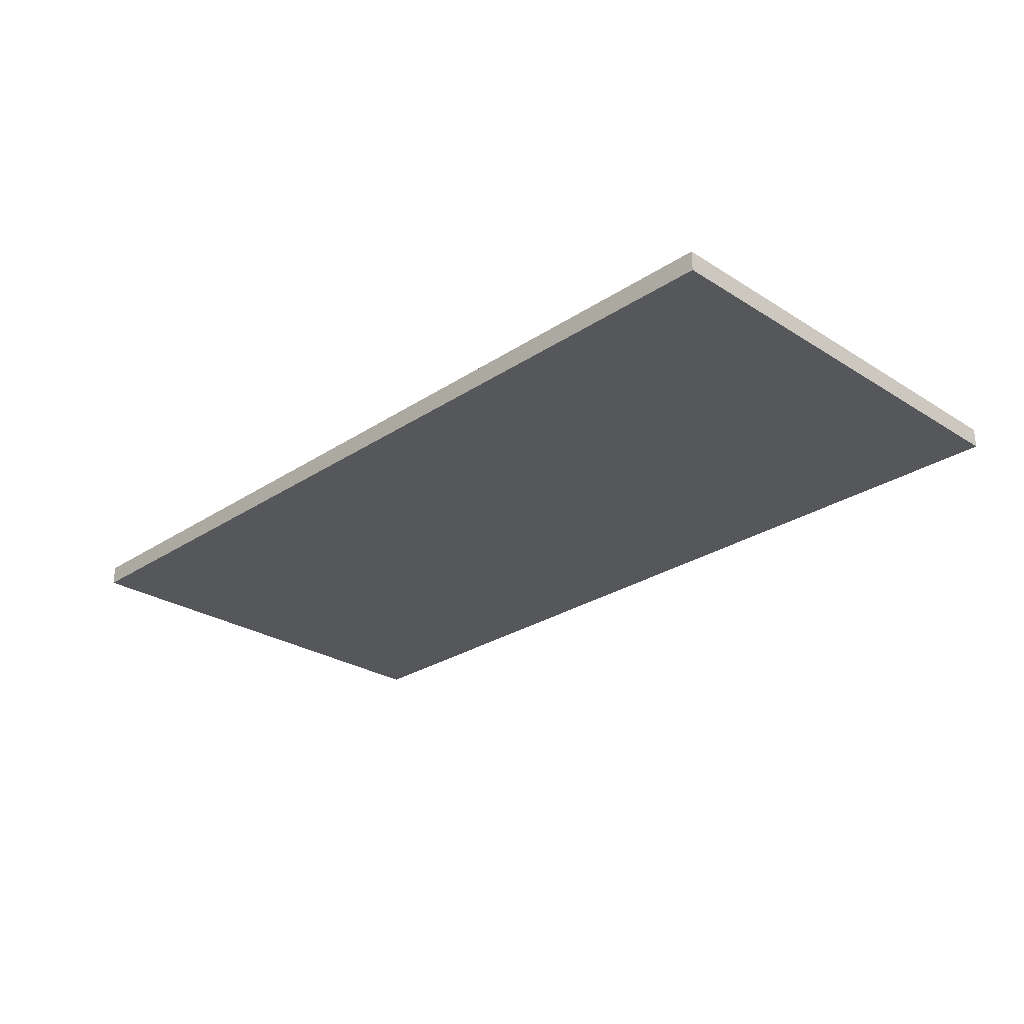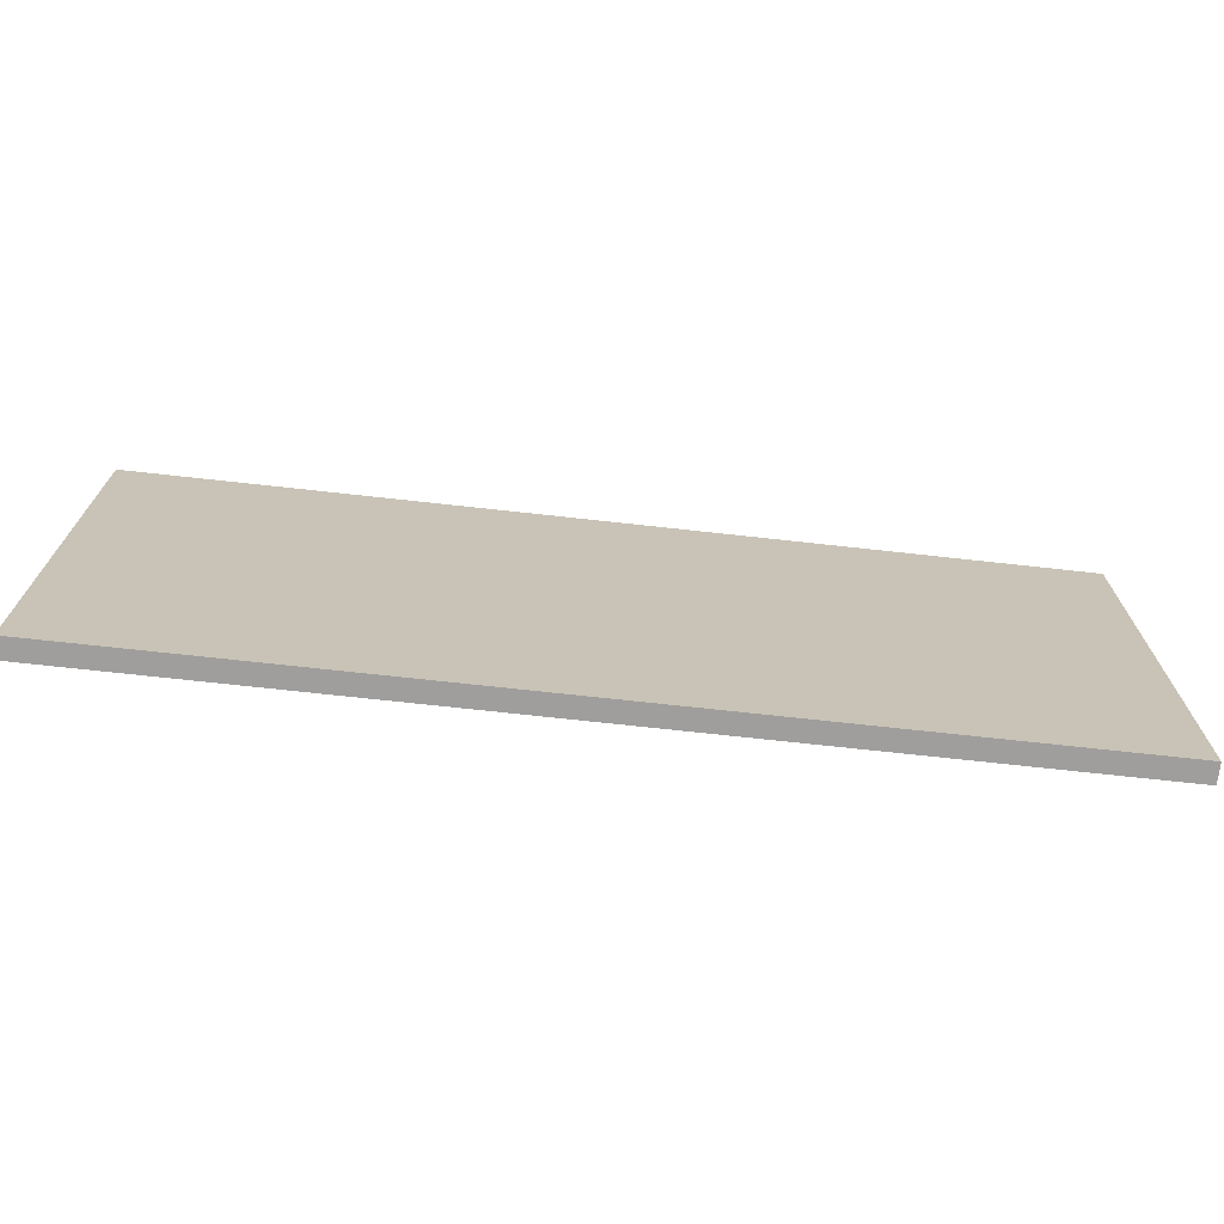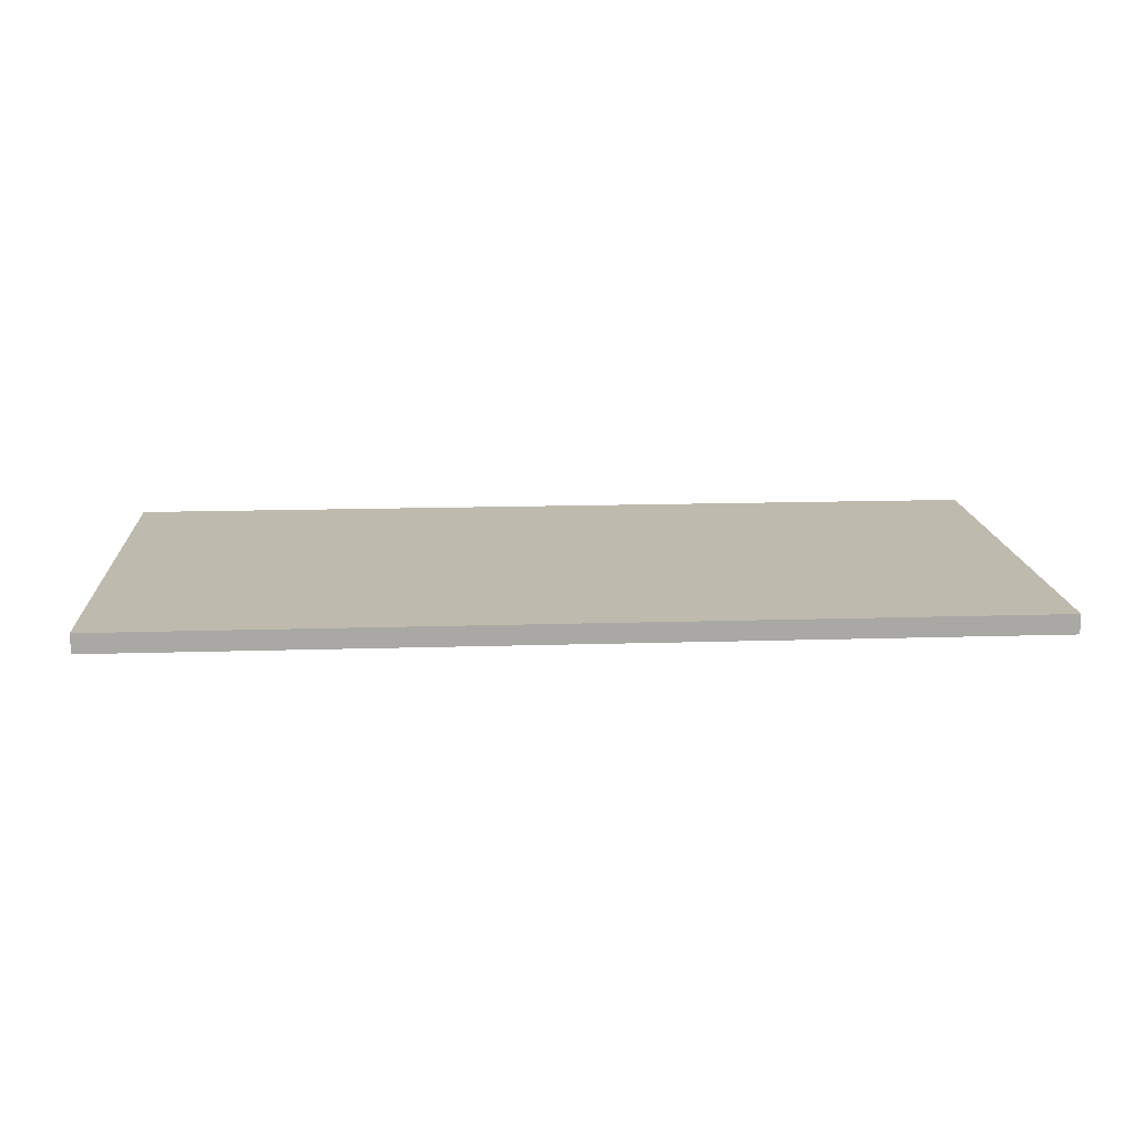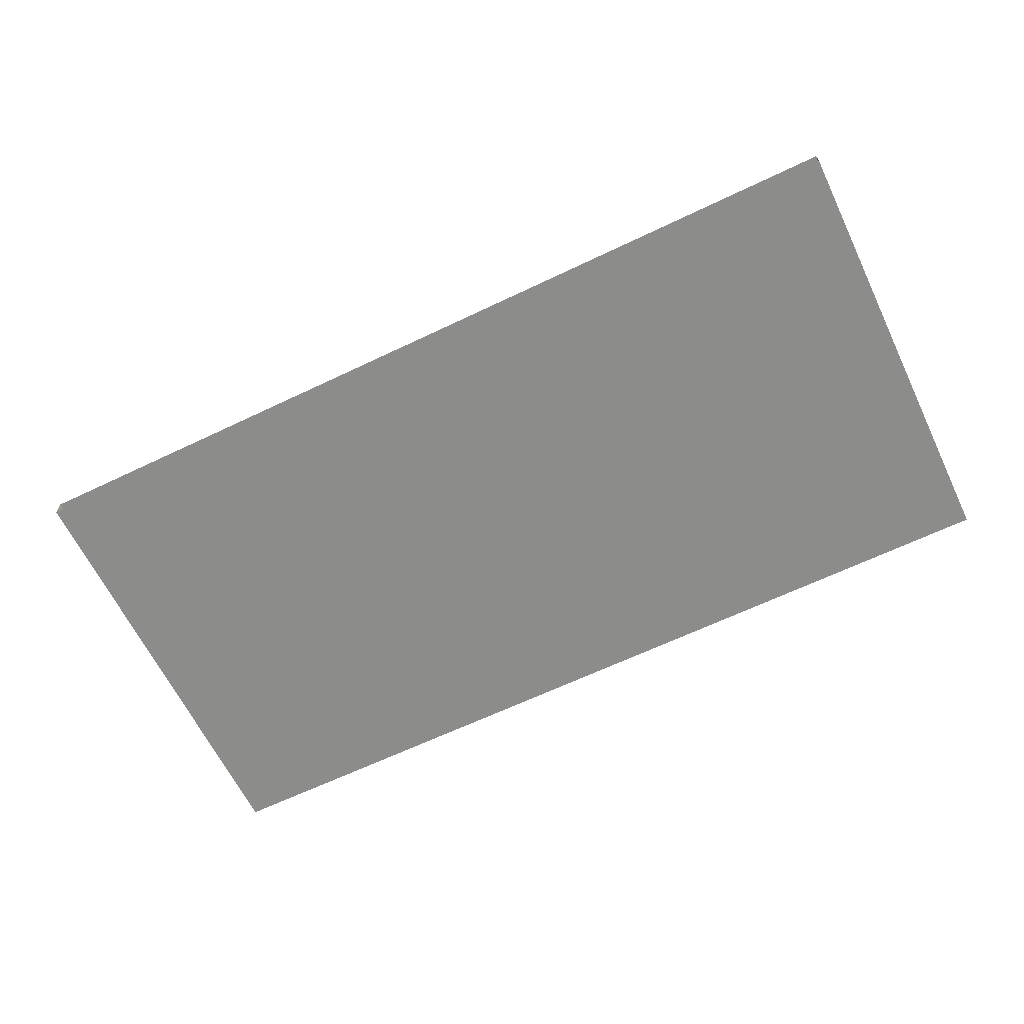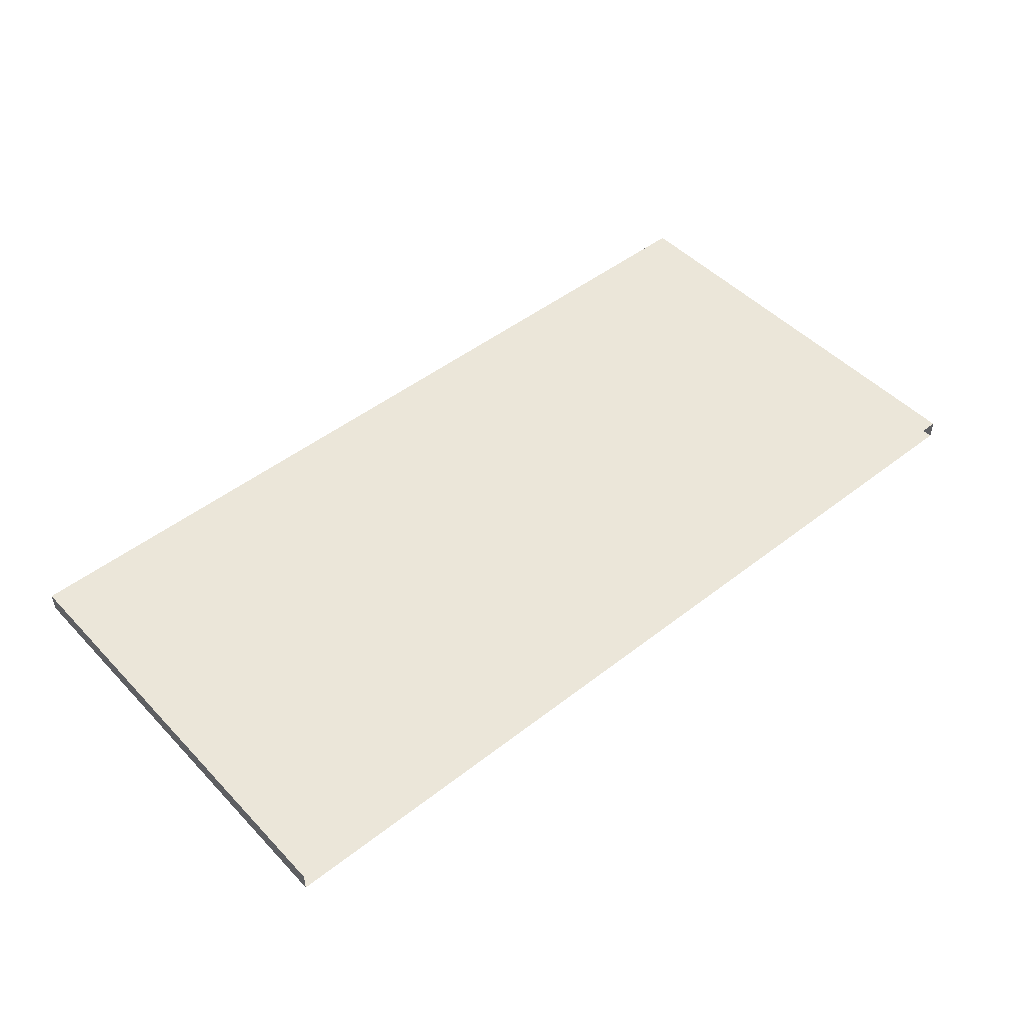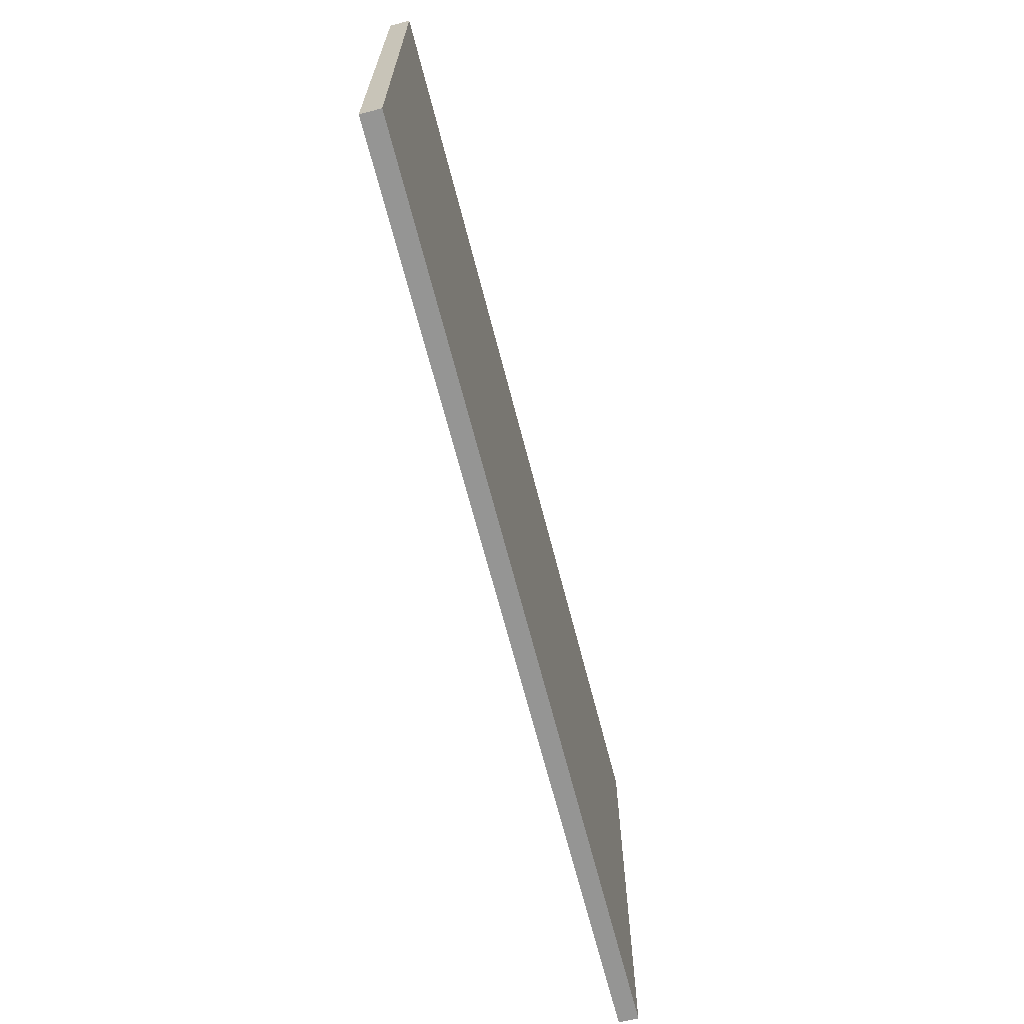
<metadata>
{"format":"obj","ext":"obj","renderer":"f3d","projection":"perspective","resolution":1024,"background":"white","views":[{"elev":-27.1,"azim":-134.4,"up":"+Y"},{"elev":-71.0,"azim":-6.3,"up":"+Z"},{"elev":15.4,"azim":176.3,"up":"+Y"},{"elev":-64.1,"azim":25.8,"up":"+Y"},{"elev":48.0,"azim":-41.1,"up":"+Y"},{"elev":-67.4,"azim":104.4,"up":"+Z"}]}
</metadata>
<code>
o mesh6/mesh6-geometry#mesh6-geometry
v 0.5509 -0.8064 -0.2914
v 0.5509 -0.7828 0.2508
v 0.5509 -0.8064 0.2508
v 0.5509 -0.7828 -0.2914
v -0.5453 -0.8064 0.2508
v -0.5453 -0.7828 -0.2914
v -0.5453 -0.8064 -0.2914
v -0.5453 -0.7828 0.2508
f 1 2 3
f 2 1 4
f 3 2 1
f 4 1 2
f 5 1 3
f 3 1 5
f 1 6 4
f 4 6 1
f 6 2 4
f 4 2 6
f 1 5 7
f 7 5 1
f 6 1 7
f 7 1 6
f 2 6 8
f 8 6 2
f 5 6 7
f 7 6 5
f 6 5 8
f 8 5 6

</code>
